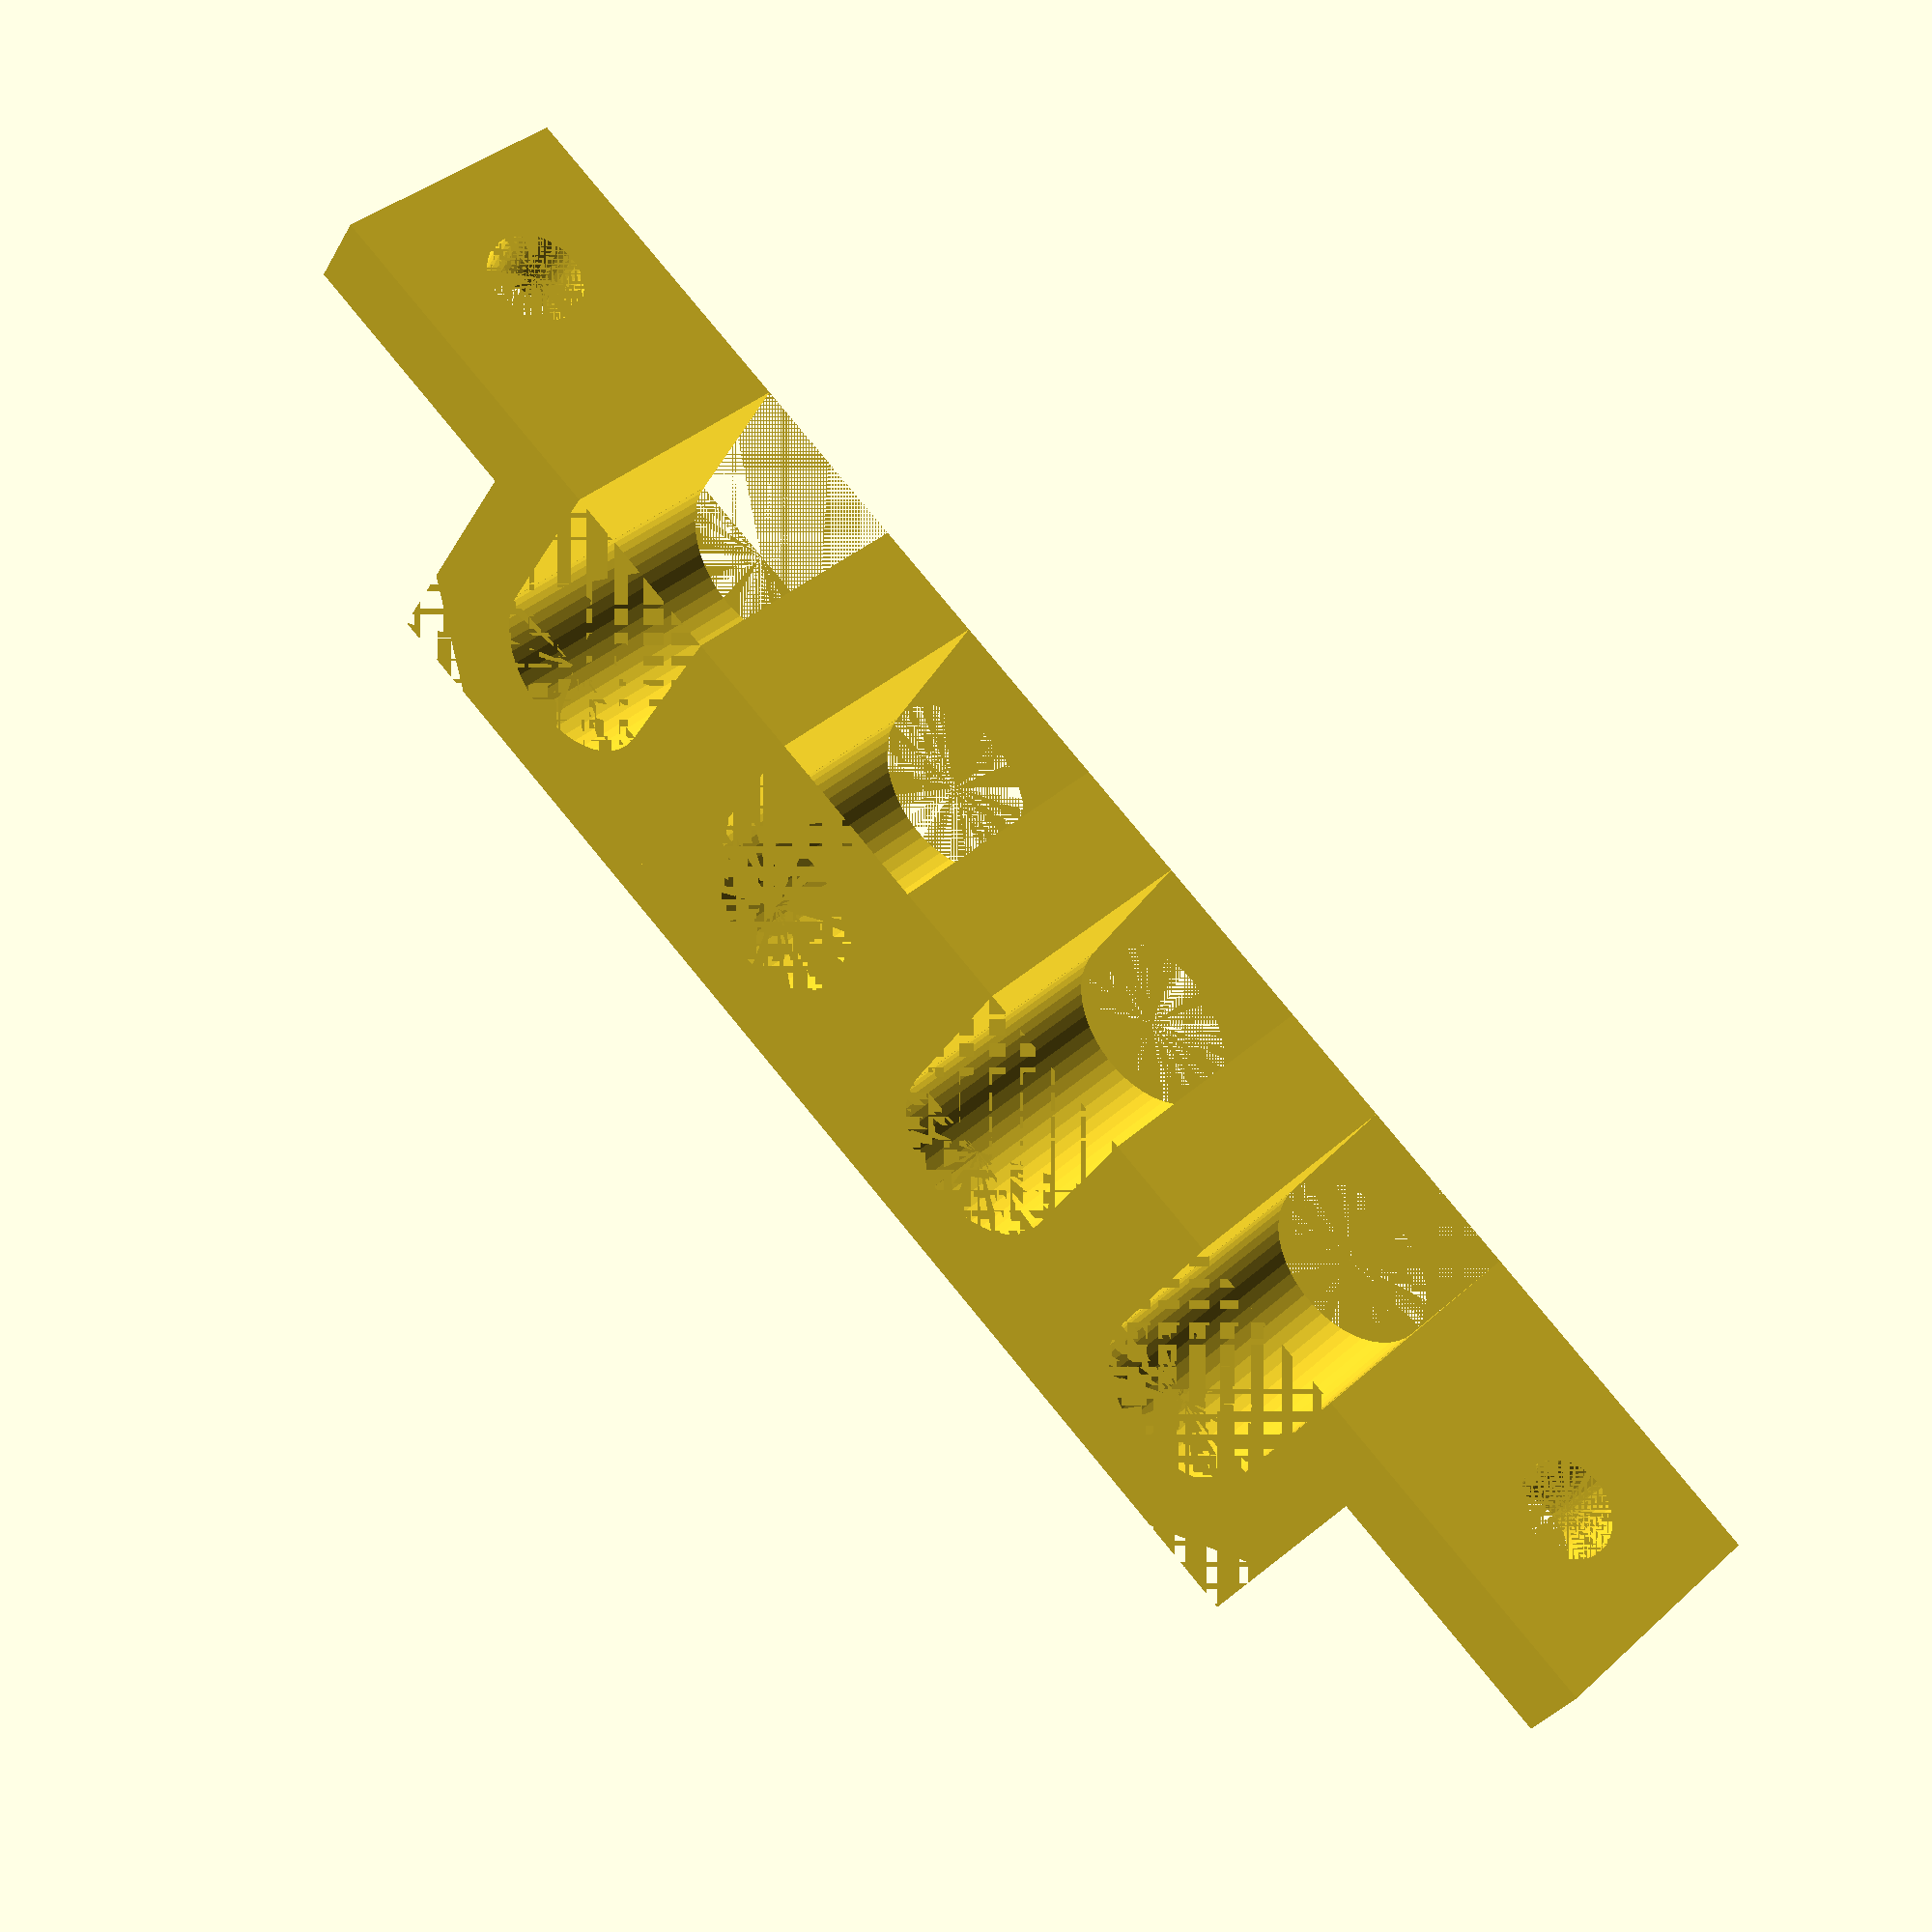
<openscad>
channel_count = 4;
screw_whole_diameter = 3;
ethernet_cable_diameter = 5.5;

// These should not require change under normal uses.
height = 8;
thickness = 2.5;
chamfer_size = 2;

function channel_width() = ethernet_cable_diameter + thickness*2;
function tab_length() = screw_whole_diameter + thickness*2;

module mount_tab() {
    translate([0,0,thickness/2]) difference() {
        cube([height, tab_length(), thickness], true);
        cylinder(r=screw_whole_diameter/2, h=thickness, $fn=45, center=true);
    }
}

module ethernet_channel() {
    translate([0,0,height/2]) difference() {
        cube([channel_width(), channel_width(), height], true);
        cylinder(r=ethernet_cable_diameter/2, h=height, $fn=45, center=true);
        translate([channel_width()/2,0,0]) cube([channel_width(), ethernet_cable_diameter, height], true);
    }
}


module ethernet_wall_route() {
    union() {
        translate([0,0,height/2]) rotate([0,90,0]) mount_tab();

        difference() {
            union() {
                for (i = [1:channel_count]) {
                    translate([-channel_width()/2 + thickness,i * (tab_length()/2 + channel_width()/2),0])
                        ethernet_channel();
                }
            }

            translate([-channel_width(),-channel_width()/2,0]) rotate([0,0,45])
                cube([channel_width(), channel_width(), height]);

            translate([-channel_width(),channel_count * (tab_length()/2 + channel_width()/2),0]) rotate([0,0,45])
                cube([channel_width(), channel_width(), height]);
        }

        translate([0, (1 + channel_count) * (tab_length()/2 + channel_width()/2),height/2])
            rotate([0,90,0])
                mount_tab();
    }
}

ethernet_wall_route();

</openscad>
<views>
elev=143.1 azim=122.9 roll=139.2 proj=p view=solid
</views>
